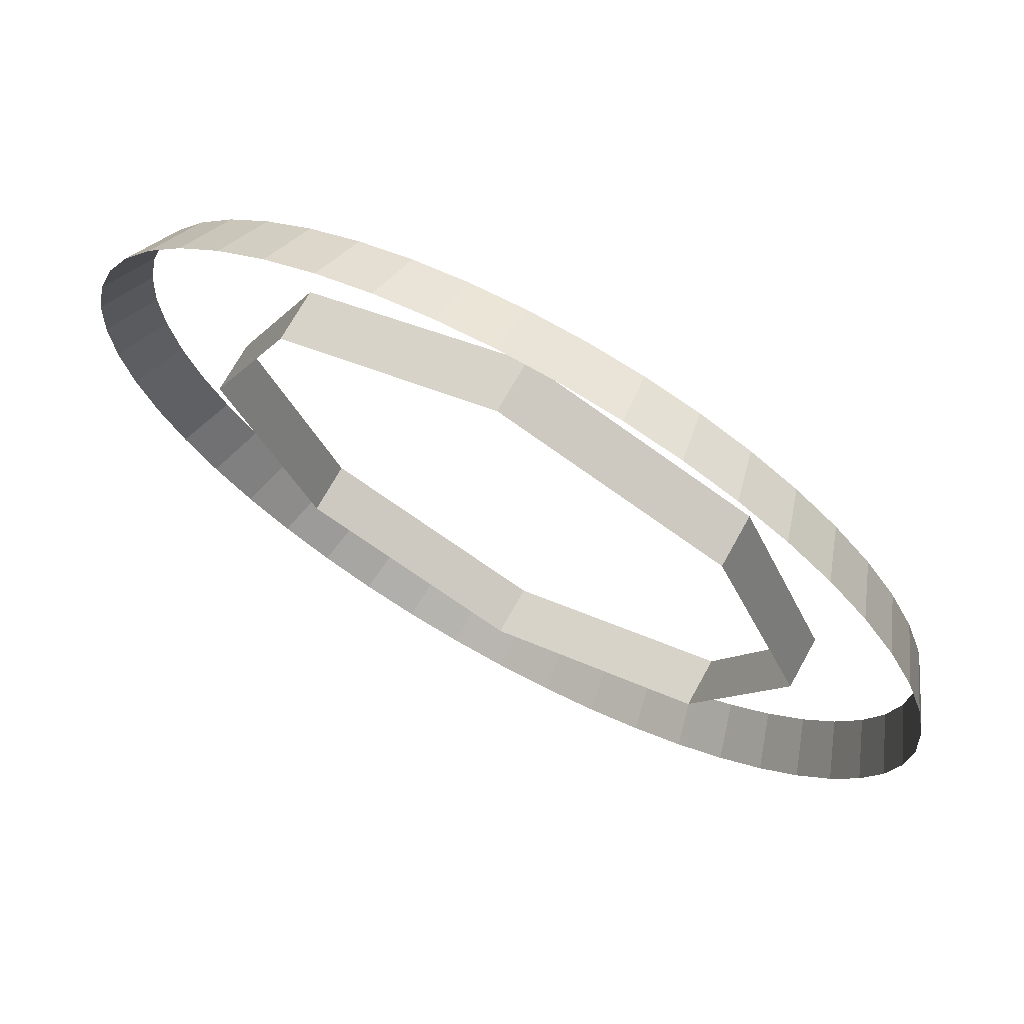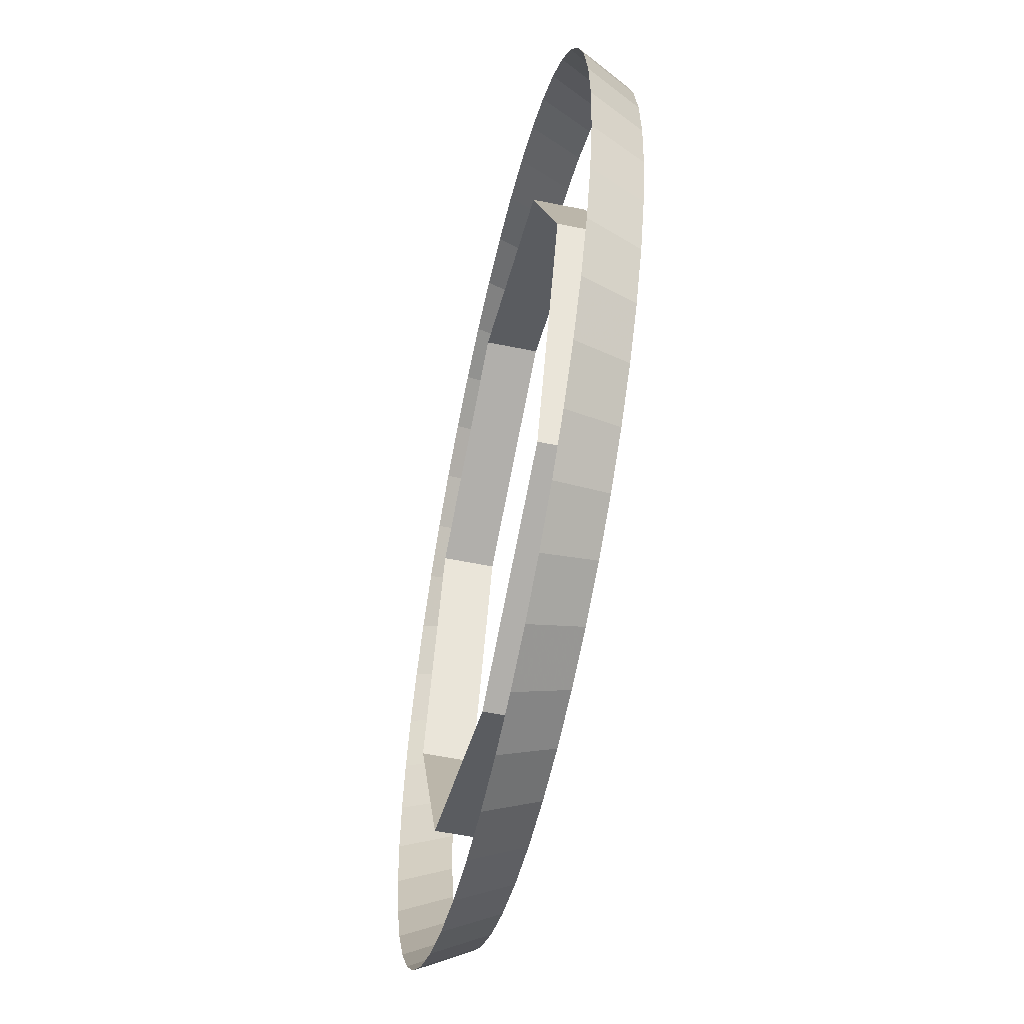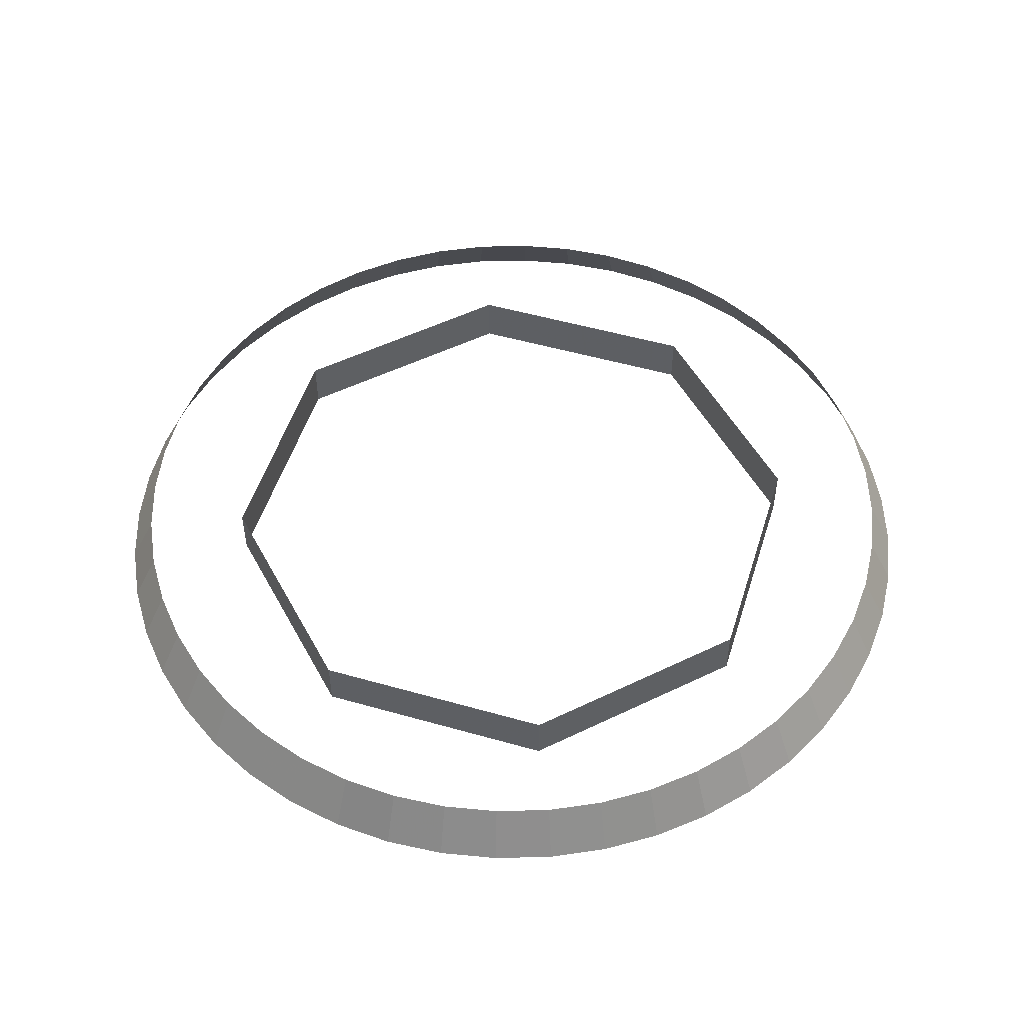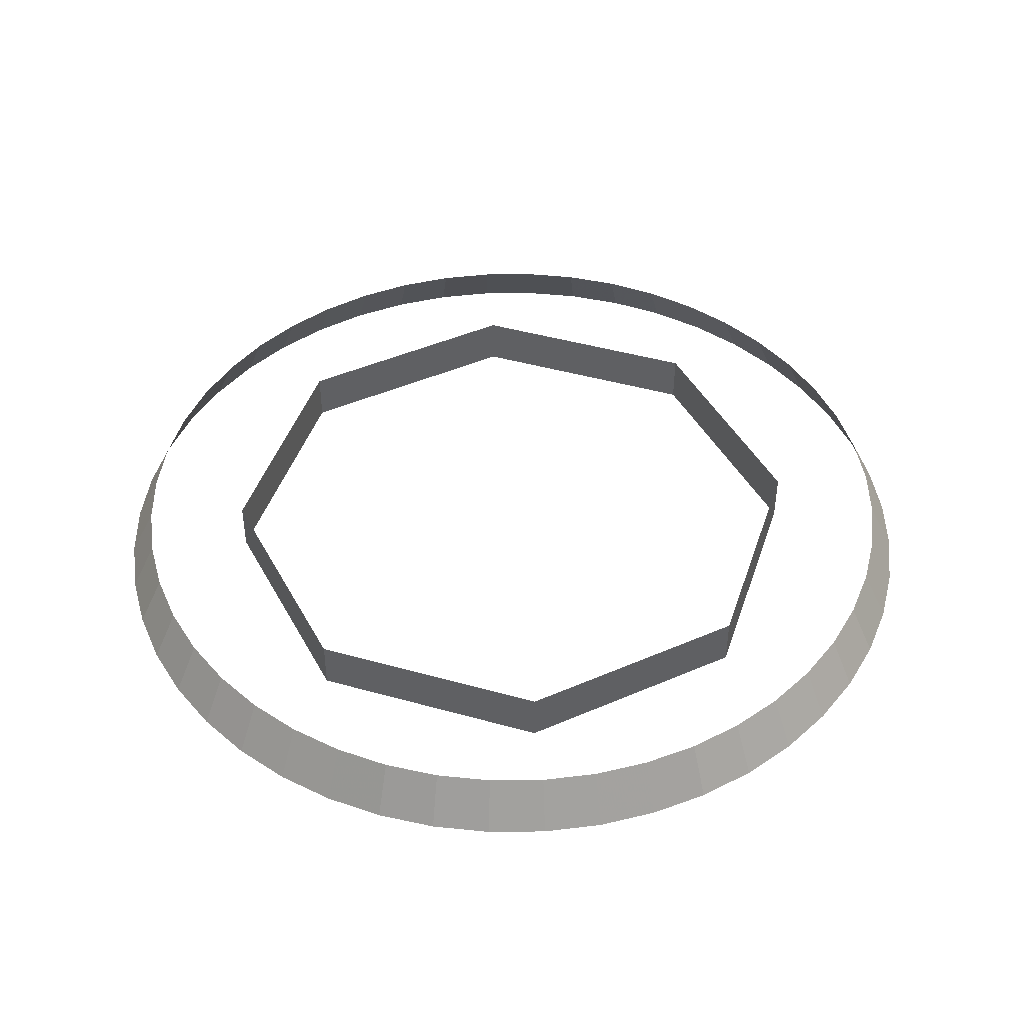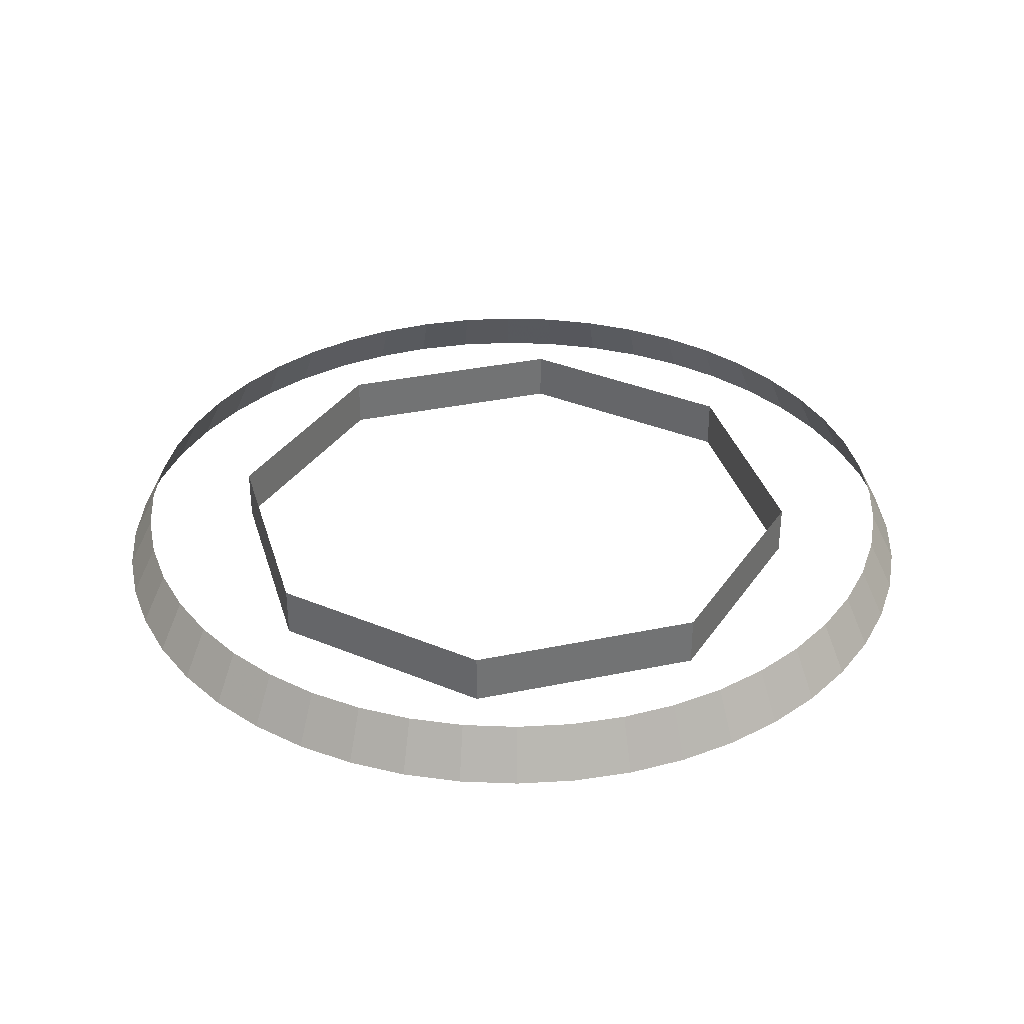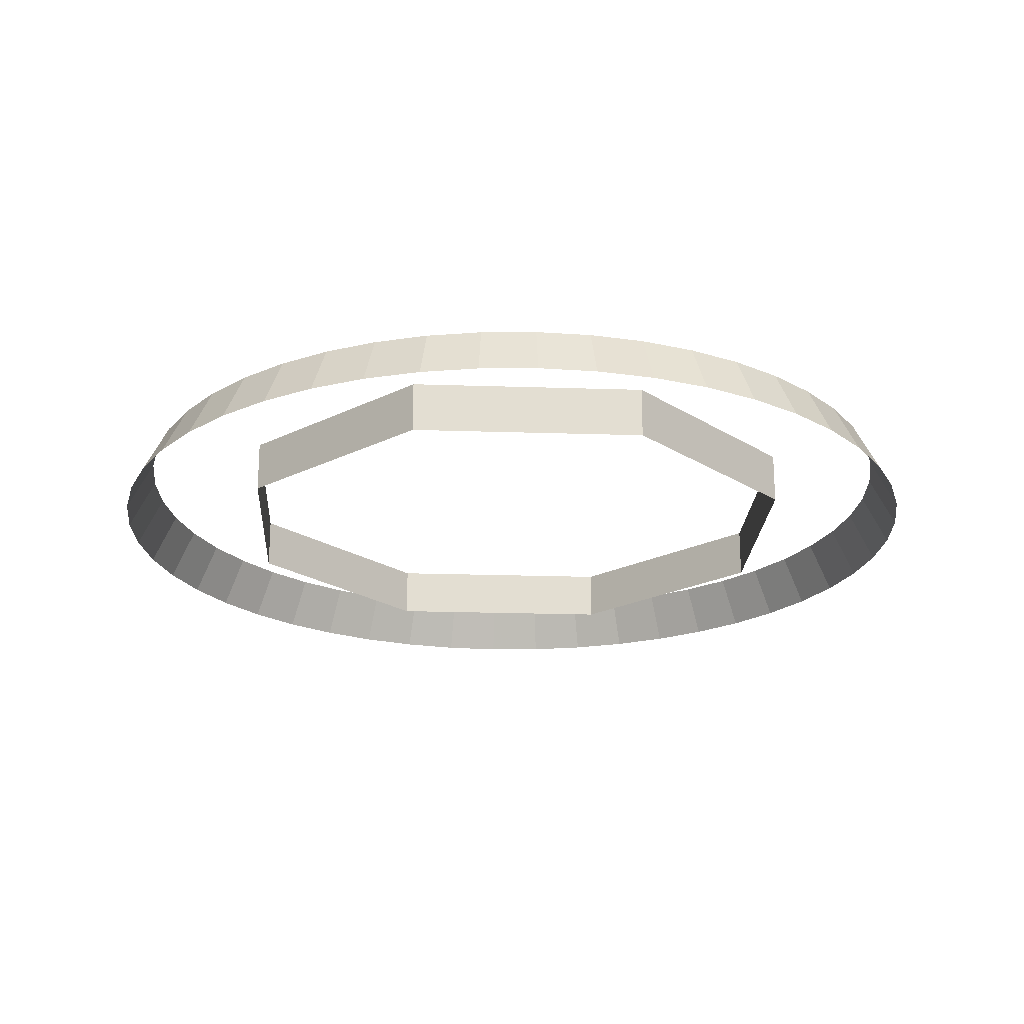
<metadata>
{"format":"obj","ext":"obj","renderer":"f3d","projection":"perspective","resolution":1024,"background":"white","views":[{"elev":70.1,"azim":28.9,"up":"+Z"},{"elev":-55.8,"azim":77.8,"up":"+Z"},{"elev":51.6,"azim":-50.3,"up":"+Y"},{"elev":44.6,"azim":-49.4,"up":"+Y"},{"elev":34.5,"azim":-83.2,"up":"+Y"},{"elev":-21.7,"azim":-70.8,"up":"+Y"}]}
</metadata>
<code>
v 0.4 0.05 0
v 0.3966 0.05 0.0522
v 0.4213 0 0.05546
v 0.425 0 0
v 0.3966 0.05 0.0522
v 0.3864 0.05 0.1035
v 0.4105 0 0.11
v 0.4213 0 0.05546
v 0.3864 0.05 0.1035
v 0.3696 0.05 0.1531
v 0.3927 0 0.1626
v 0.4105 0 0.11
v 0.3696 0.05 0.1531
v 0.3464 0.05 0.2
v 0.368 0 0.2125
v 0.3927 0 0.1626
v 0.3464 0.05 0.2
v 0.3174 0.05 0.2435
v 0.3372 0 0.2587
v 0.368 0 0.2125
v 0.3174 0.05 0.2435
v 0.2828 0.05 0.2828
v 0.3005 0 0.3005
v 0.3372 0 0.2587
v 0.2828 0.05 0.2828
v 0.2435 0.05 0.3174
v 0.2587 0 0.3372
v 0.3005 0 0.3005
v 0.2435 0.05 0.3174
v 0.2 0.05 0.3464
v 0.2125 0 0.368
v 0.2587 0 0.3372
v 0.2 0.05 0.3464
v 0.1531 0.05 0.3696
v 0.1626 0 0.3927
v 0.2125 0 0.368
v 0.1531 0.05 0.3696
v 0.1035 0.05 0.3864
v 0.11 0 0.4105
v 0.1626 0 0.3927
v 0.1035 0.05 0.3864
v 0.0522 0.05 0.3966
v 0.05546 0 0.4213
v 0.11 0 0.4105
v 0.0522 0.05 0.3966
v 0 0.05 0.4
v 0 0 0.425
v 0.05546 0 0.4213
v 0 0.05 0.4
v -0.0522 0.05 0.3966
v -0.05546 0 0.4213
v 0 0 0.425
v -0.0522 0.05 0.3966
v -0.1035 0.05 0.3864
v -0.11 0 0.4105
v -0.05546 0 0.4213
v -0.1035 0.05 0.3864
v -0.1531 0.05 0.3696
v -0.1626 0 0.3927
v -0.11 0 0.4105
v -0.1531 0.05 0.3696
v -0.2 0.05 0.3464
v -0.2125 0 0.368
v -0.1626 0 0.3927
v -0.2 0.05 0.3464
v -0.2435 0.05 0.3174
v -0.2587 0 0.3372
v -0.2125 0 0.368
v -0.2435 0.05 0.3174
v -0.2828 0.05 0.2828
v -0.3005 0 0.3005
v -0.2587 0 0.3372
v -0.2828 0.05 0.2828
v -0.3174 0.05 0.2435
v -0.3372 0 0.2587
v -0.3005 0 0.3005
v -0.3174 0.05 0.2435
v -0.3464 0.05 0.2
v -0.368 0 0.2125
v -0.3372 0 0.2587
v -0.3464 0.05 0.2
v -0.3696 0.05 0.1531
v -0.3927 0 0.1626
v -0.368 0 0.2125
v -0.3696 0.05 0.1531
v -0.3864 0.05 0.1035
v -0.4105 0 0.11
v -0.3927 0 0.1626
v -0.3864 0.05 0.1035
v -0.3966 0.05 0.0522
v -0.4213 0 0.05546
v -0.4105 0 0.11
v -0.3966 0.05 0.0522
v -0.4 0.05 0
v -0.425 0 0
v -0.4213 0 0.05546
v -0.4 0.05 0
v -0.3966 0.05 -0.0522
v -0.4213 0 -0.05546
v -0.425 0 0
v -0.3966 0.05 -0.0522
v -0.3864 0.05 -0.1035
v -0.4105 0 -0.11
v -0.4213 0 -0.05546
v -0.3864 0.05 -0.1035
v -0.3696 0.05 -0.1531
v -0.3927 0 -0.1626
v -0.4105 0 -0.11
v -0.3696 0.05 -0.1531
v -0.3464 0.05 -0.2
v -0.368 0 -0.2125
v -0.3927 0 -0.1626
v -0.3464 0.05 -0.2
v -0.3174 0.05 -0.2435
v -0.3372 0 -0.2587
v -0.368 0 -0.2125
v -0.3174 0.05 -0.2435
v -0.2828 0.05 -0.2828
v -0.3005 0 -0.3005
v -0.3372 0 -0.2587
v -0.2828 0.05 -0.2828
v -0.2435 0.05 -0.3174
v -0.2587 0 -0.3372
v -0.3005 0 -0.3005
v -0.2435 0.05 -0.3174
v -0.2 0.05 -0.3464
v -0.2125 0 -0.368
v -0.2587 0 -0.3372
v -0.2 0.05 -0.3464
v -0.1531 0.05 -0.3696
v -0.1626 0 -0.3927
v -0.2125 0 -0.368
v -0.1531 0.05 -0.3696
v -0.1035 0.05 -0.3864
v -0.11 0 -0.4105
v -0.1626 0 -0.3927
v -0.1035 0.05 -0.3864
v -0.0522 0.05 -0.3966
v -0.05546 0 -0.4213
v -0.11 0 -0.4105
v -0.0522 0.05 -0.3966
v 0 0.05 -0.4
v 0 0 -0.425
v -0.05546 0 -0.4213
v 0 0.05 -0.4
v 0.0522 0.05 -0.3966
v 0.05546 0 -0.4213
v 0 0 -0.425
v 0.0522 0.05 -0.3966
v 0.1035 0.05 -0.3864
v 0.11 0 -0.4105
v 0.05546 0 -0.4213
v 0.1035 0.05 -0.3864
v 0.1531 0.05 -0.3696
v 0.1626 0 -0.3927
v 0.11 0 -0.4105
v 0.1531 0.05 -0.3696
v 0.2 0.05 -0.3464
v 0.2125 0 -0.368
v 0.1626 0 -0.3927
v 0.2 0.05 -0.3464
v 0.2435 0.05 -0.3174
v 0.2587 0 -0.3372
v 0.2125 0 -0.368
v 0.2435 0.05 -0.3174
v 0.2828 0.05 -0.2828
v 0.3005 0 -0.3005
v 0.2587 0 -0.3372
v 0.2828 0.05 -0.2828
v 0.3174 0.05 -0.2435
v 0.3372 0 -0.2587
v 0.3005 0 -0.3005
v 0.3174 0.05 -0.2435
v 0.3464 0.05 -0.2
v 0.368 0 -0.2125
v 0.3372 0 -0.2587
v 0.3464 0.05 -0.2
v 0.3696 0.05 -0.1531
v 0.3927 0 -0.1626
v 0.368 0 -0.2125
v 0.3696 0.05 -0.1531
v 0.3864 0.05 -0.1035
v 0.4105 0 -0.11
v 0.3927 0 -0.1626
v 0.3864 0.05 -0.1035
v 0.3966 0.05 -0.0522
v 0.4213 0 -0.05546
v 0.4105 0 -0.11
v 0.3966 0.05 -0.0522
v 0.4 0.05 0
v 0.425 0 0
v 0.4213 0 -0.05546
v 0.2121 0 0.2121
v 0.3 0 0
v 0.3 0.05 0
v 0.2121 0.05 0.2121
v 0 0 0.3
v 0.2121 0 0.2121
v 0.2121 0.05 0.2121
v 0 0.05 0.3
v -0.2121 0 0.2121
v 0 0 0.3
v 0 0.05 0.3
v -0.2121 0.05 0.2121
v -0.3 0 0
v -0.2121 0 0.2121
v -0.2121 0.05 0.2121
v -0.3 0.05 0
v -0.2121 0 -0.2121
v -0.3 0 0
v -0.3 0.05 0
v -0.2121 0.05 -0.2121
v 0 0 -0.3
v -0.2121 0 -0.2121
v -0.2121 0.05 -0.2121
v 0 0.05 -0.3
v 0.2121 0 -0.2121
v 0 0 -0.3
v 0 0.05 -0.3
v 0.2121 0.05 -0.2121
v 0.3 0 0
v 0.2121 0 -0.2121
v 0.2121 0.05 -0.2121
v 0.3 0.05 0
g mesh7379302
f 1 2 3
f 3 4 1
f 5 6 7
f 7 8 5
f 9 10 11
f 11 12 9
f 13 14 15
f 15 16 13
f 17 18 19
f 19 20 17
f 21 22 23
f 23 24 21
f 25 26 27
f 27 28 25
f 29 30 31
f 31 32 29
f 33 34 35
f 35 36 33
f 37 38 39
f 39 40 37
f 41 42 43
f 43 44 41
f 45 46 47
f 47 48 45
f 49 50 51
f 51 52 49
f 53 54 55
f 55 56 53
f 57 58 59
f 59 60 57
f 61 62 63
f 63 64 61
f 65 66 67
f 67 68 65
f 69 70 71
f 71 72 69
f 73 74 75
f 75 76 73
f 77 78 79
f 79 80 77
f 81 82 83
f 83 84 81
f 85 86 87
f 87 88 85
f 89 90 91
f 91 92 89
f 93 94 95
f 95 96 93
f 97 98 99
f 99 100 97
f 101 102 103
f 103 104 101
f 105 106 107
f 107 108 105
f 109 110 111
f 111 112 109
f 113 114 115
f 115 116 113
f 117 118 119
f 119 120 117
f 121 122 123
f 123 124 121
f 125 126 127
f 127 128 125
f 129 130 131
f 131 132 129
f 133 134 135
f 135 136 133
f 137 138 139
f 139 140 137
f 141 142 143
f 143 144 141
f 145 146 147
f 147 148 145
f 149 150 151
f 151 152 149
f 153 154 155
f 155 156 153
f 157 158 159
f 159 160 157
f 161 162 163
f 163 164 161
f 165 166 167
f 167 168 165
f 169 170 171
f 171 172 169
f 173 174 175
f 175 176 173
f 177 178 179
f 179 180 177
f 181 182 183
f 183 184 181
f 185 186 187
f 187 188 185
f 189 190 191
f 191 192 189
g mesh7379305
f 193 195 194
f 195 193 196
f 197 199 198
f 199 197 200
f 201 203 202
f 203 201 204
f 205 207 206
f 207 205 208
f 209 211 210
f 211 209 212
f 213 215 214
f 215 213 216
f 217 219 218
f 219 217 220
f 221 223 222
f 223 221 224

</code>
